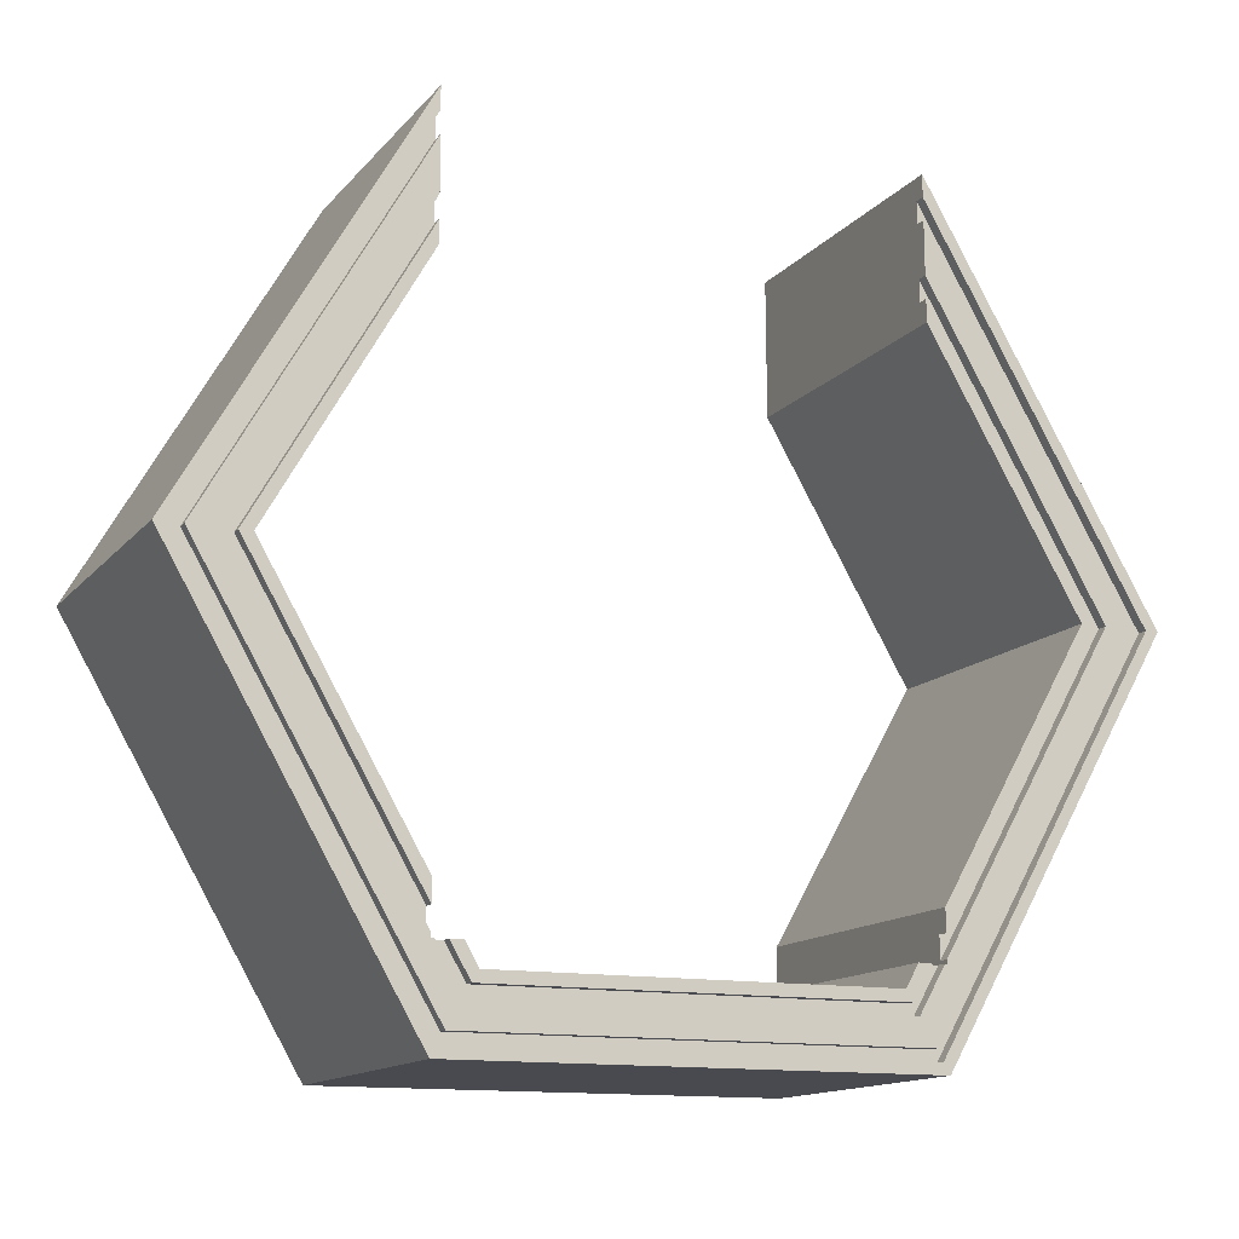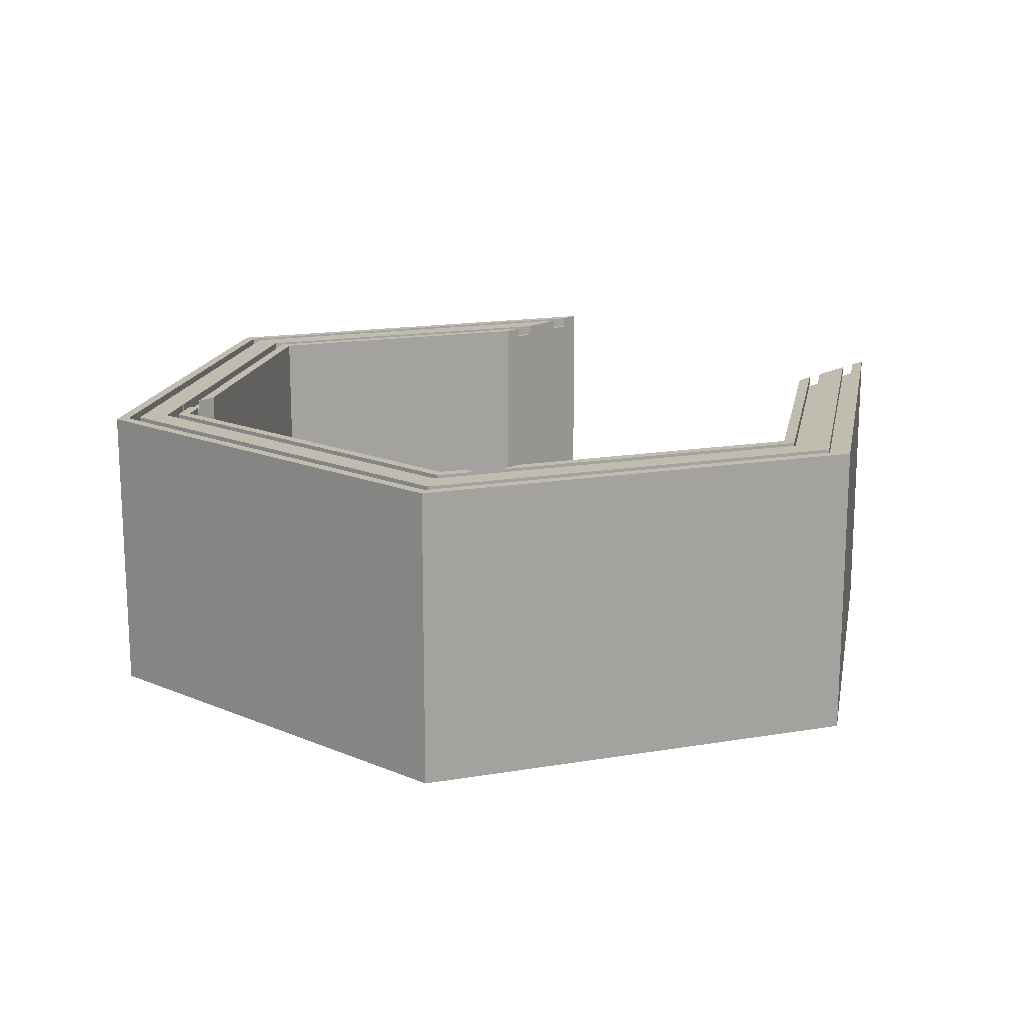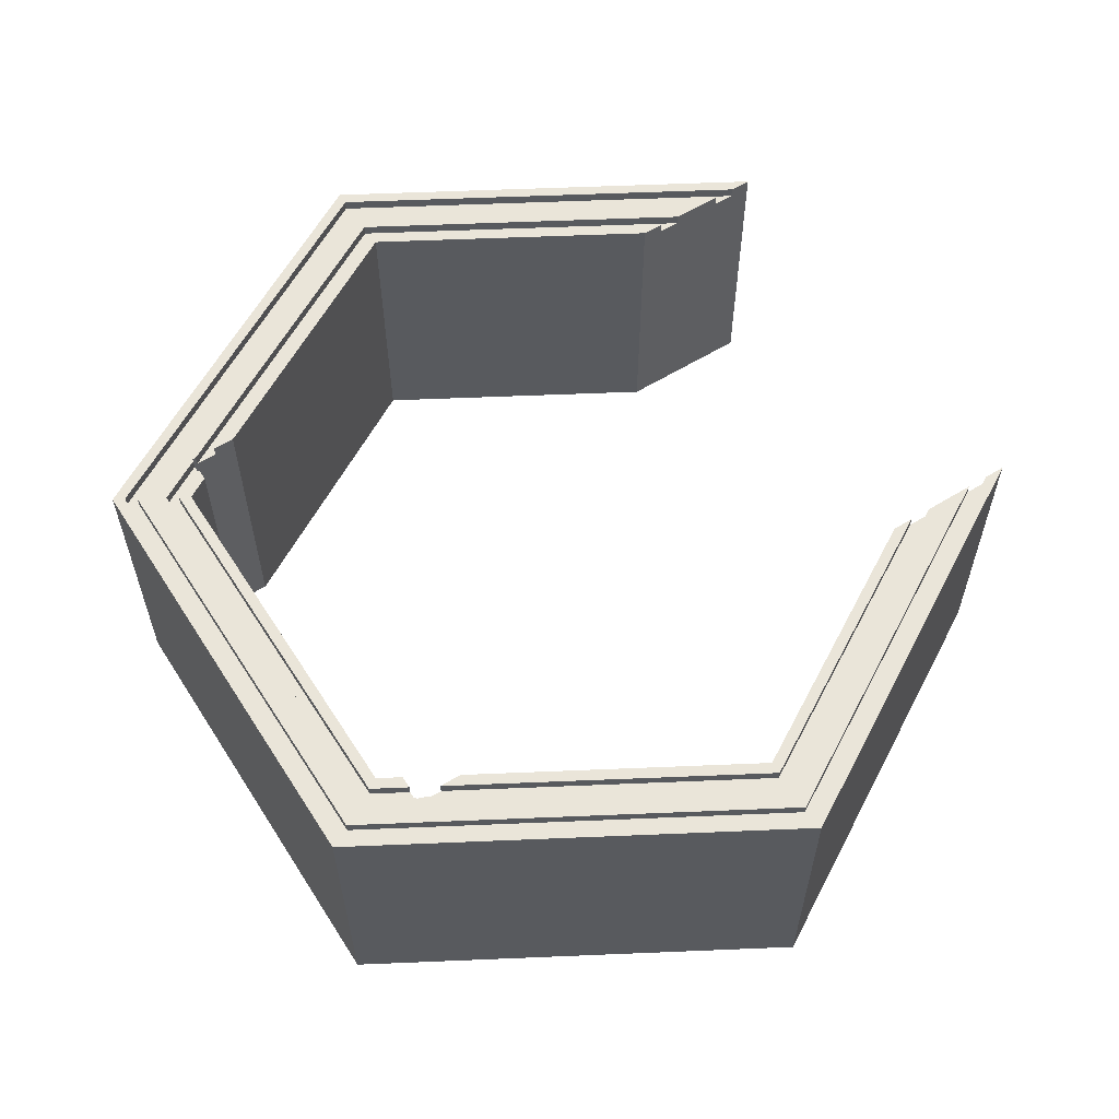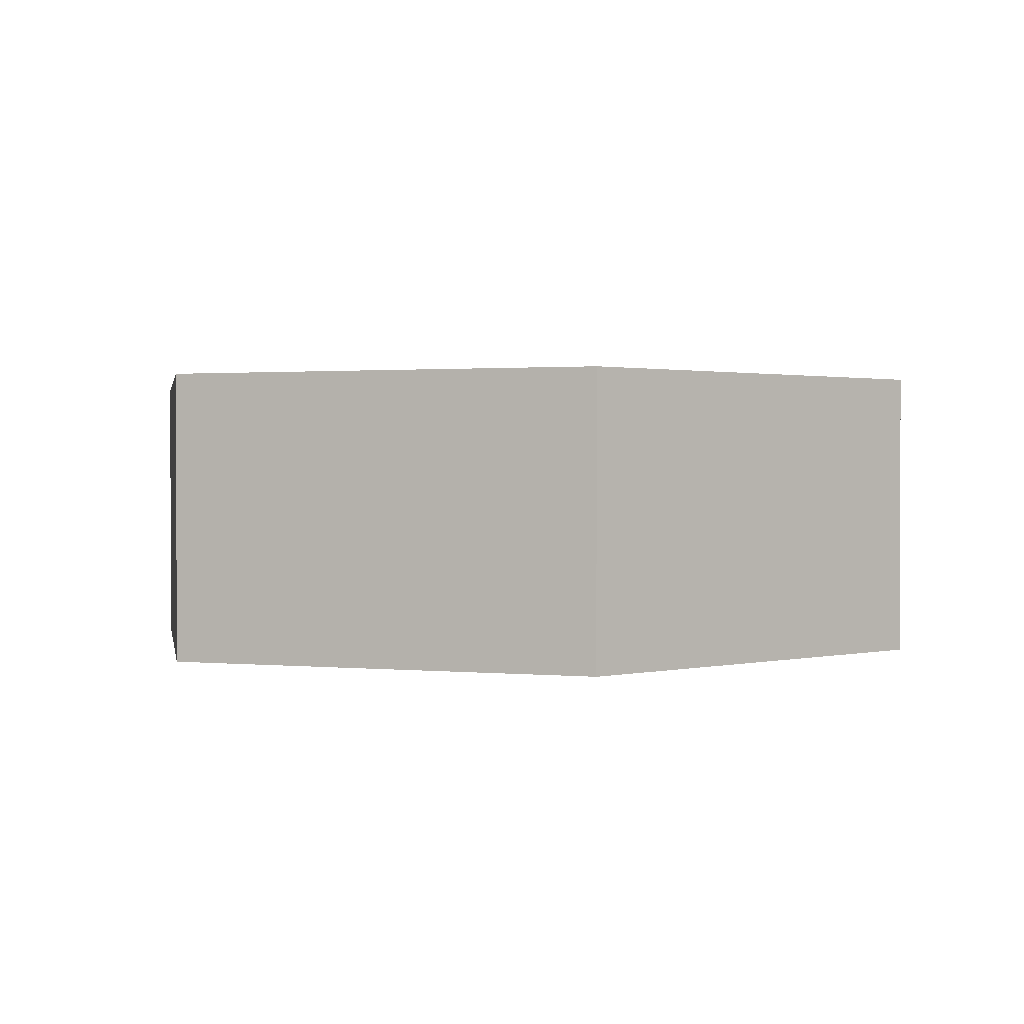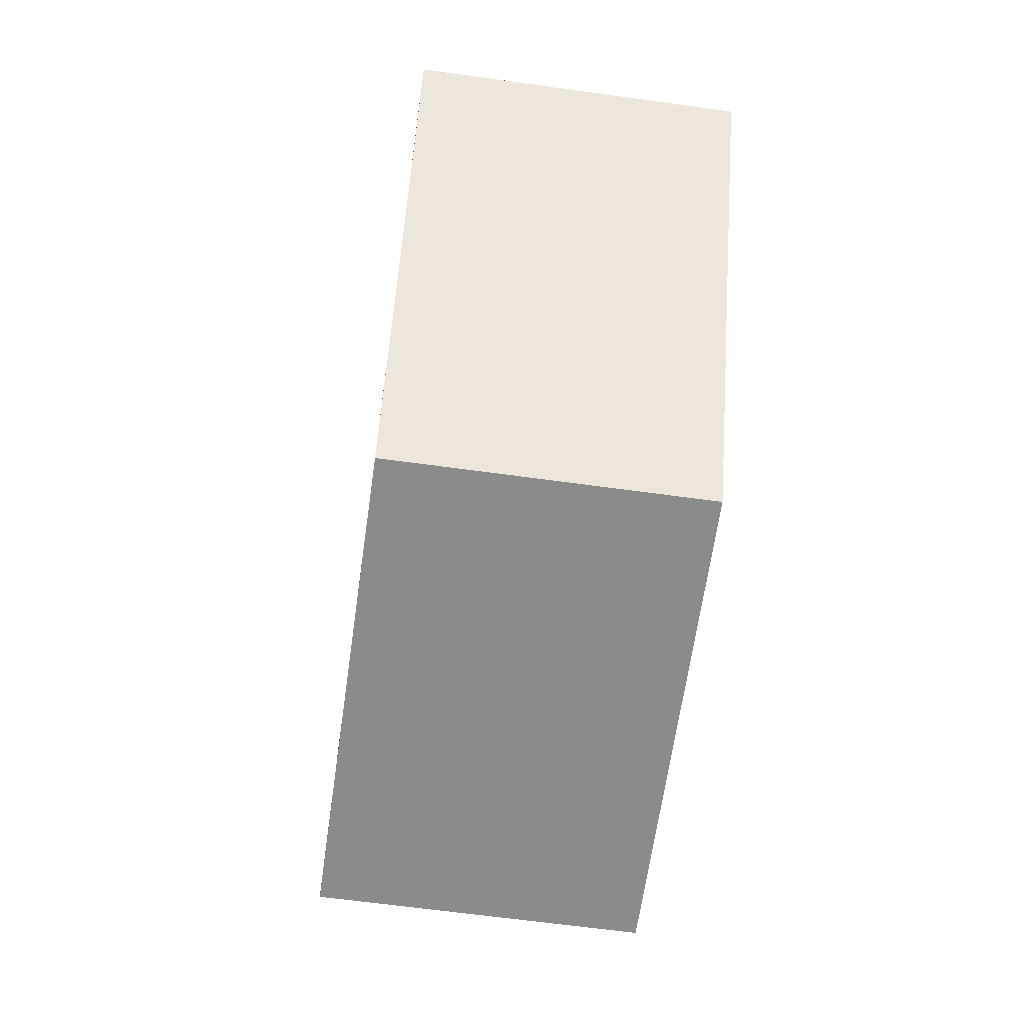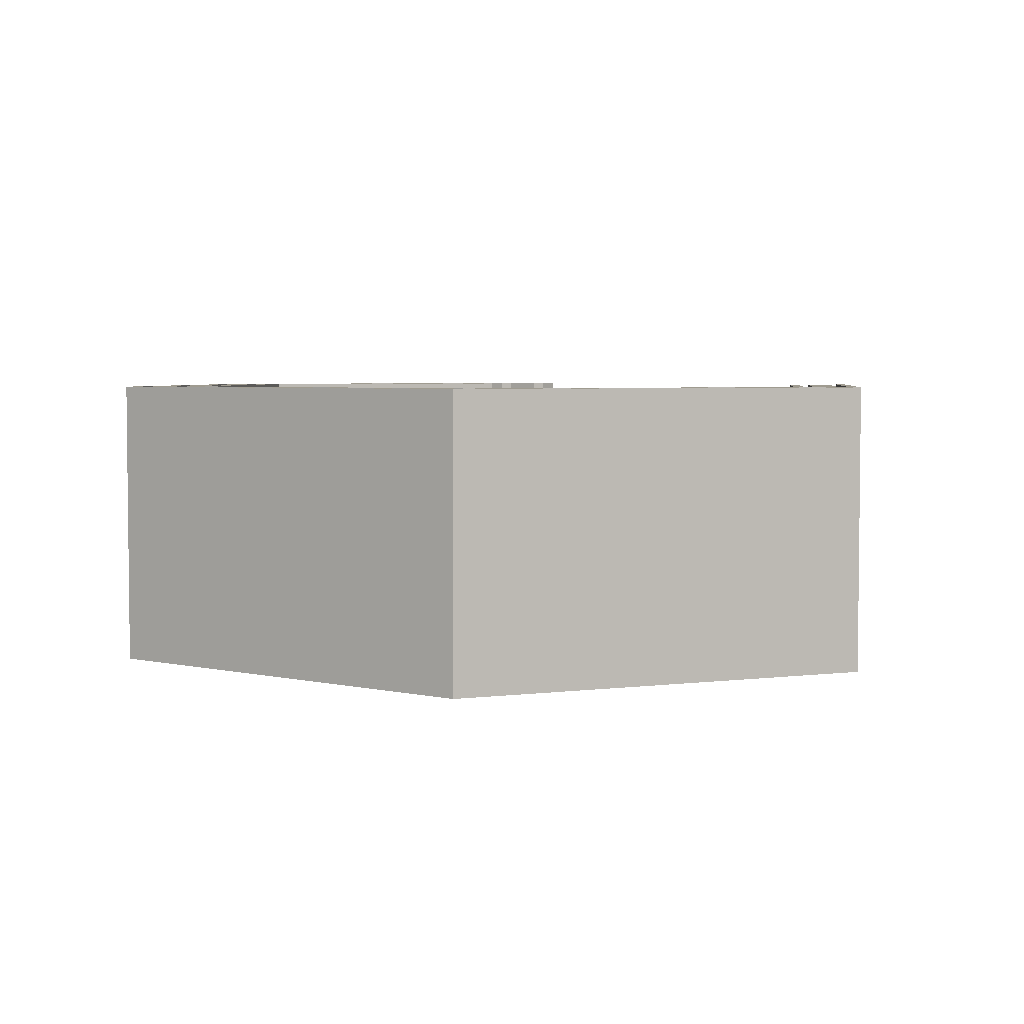
<metadata>
{"format":"obj","ext":"obj","renderer":"f3d","projection":"perspective","resolution":1024,"background":"white","views":[{"elev":-13.7,"azim":-24.8,"up":"+Y"},{"elev":16.3,"azim":41.1,"up":"+Z"},{"elev":58.6,"azim":57.8,"up":"+Z"},{"elev":1.2,"azim":-40.0,"up":"+Z"},{"elev":-63.4,"azim":82.0,"up":"+Y"},{"elev":4.0,"azim":37.4,"up":"+Z"}]}
</metadata>
<code>
o object1
g object1
v -3.707 1.466 -5.402
v -4.209 1.464 -5.402
v -4.213 2.333 -5.402
v -6.963 7.047 -5.402
v -4.256 11.79 -5.402
v -4.268 14.34 -5.402
v -8.437 7.04 -5.402
v -4.201 -0.2193 -5.402
v 4.203 -0.1807 -5.402
v 8.372 7.117 -5.402
v 4.136 14.38 -5.402
v 4.148 11.82 -5.402
v 6.898 7.11 -5.402
v 4.191 2.372 -5.402
v 4.195 1.503 -5.402
v 3.694 1.5 -5.402
v 3.461 1.092 -5.402
v -3.47 1.06 -5.402
v -4.201 -0.2193 0.1
v -8.437 7.04 0.1
v 4.203 -0.1807 0.1
v 8.372 7.117 0.1
v 4.136 14.38 0.1
v -4.268 14.34 0.1
v 3.461 1.092 0.1
v -3.47 1.06 0.1
v -4.213 2.333 0.1
v -6.963 7.047 0.1
v -4.256 11.79 0.1
v 3.694 1.5 0.1
v -4.258 12.19 0.1
v -7.194 7.046 0.1
v -4.211 1.933 0.1
v -8.206 7.041 -0.1
v -4.087 -0.01876 -0.1
v -4.087 -0.01876 0.1
v -8.206 7.041 0.1
v -4.266 13.94 0.1
v -4.266 13.94 -0.1
v 4.087 0.01876 -0.1
v 8.141 7.116 -0.1
v 8.141 7.116 0.1
v 4.087 0.01876 0.1
v 3.925 1.501 -0.1
v 3.925 1.501 0.1
v 3.577 0.8926 0.1
v 3.577 0.8926 -0.1
v -4.258 12.19 -0.1
v -7.194 7.046 -0.1
v -4.211 1.933 -0.1
v -3.585 0.8597 -0.1
v -3.585 0.8597 0.1
v -4.26 12.59 -0.1
v -7.425 7.045 -0.1
v -4.209 1.533 -0.1
v -7.975 7.042 -0.1
v -3.972 0.1818 -0.1
v -3.972 0.1818 0.1
v -7.975 7.042 0.1
v -4.264 13.54 0.1
v -4.264 13.54 -0.1
v 3.97 0.2182 -0.1
v 7.91 7.115 -0.1
v 7.91 7.115 0.1
v 3.97 0.2182 0.1
v 4.195 1.572 0.1
v 4.195 1.572 -0.1
v 7.36 7.112 -0.1
v 7.36 7.112 0.1
v -4.26 12.59 0.1
v -7.425 7.045 0.1
v -4.169 1.464 0.1
v -4.169 1.464 -0.1
v -3.699 0.6592 -0.1
v -3.699 0.6592 0.1
v 3.693 0.6931 -0.1
v 3.693 0.6931 0.1
v -4.209 1.464 0.1
v -4.209 1.533 0.1
v 4.14 13.58 0.1
v 4.144 12.62 0.1
v 4.195 1.503 0.1
v 4.156 1.502 0.1
v -3.938 1.465 -0.1
v 4.156 1.502 -0.1
v 4.144 12.62 -0.1
v 4.146 12.22 -0.1
v 7.129 7.111 -0.1
v 4.193 1.972 -0.1
v 4.138 13.98 -0.1
v 4.14 13.58 -0.1
v -3.707 1.466 0.1
v -3.938 1.465 0.1
v 4.146 12.22 0.1
v 4.148 11.82 0.1
v 6.898 7.11 0.1
v 4.191 2.372 0.1
v 4.193 1.972 0.1
v 7.129 7.111 0.1
v 4.138 13.98 0.1
f 2 1 18
f 18 9 8
f 17 15 9
f 15 14 10
f 13 12 10
f 12 11 10
f 14 13 10
f 17 16 15
f 15 10 9
f 18 17 9
f 8 2 18
f 8 7 2
f 7 4 3
f 7 5 4
f 7 6 5
f 7 3 2
f 19 20 7 8
f 21 19 8 9
f 22 21 9 10
f 23 22 10 11
f 20 24 6 7
f 17 18 26 25
f 4 28 27 3
f 28 4 5 29
f 17 25 30 16
f 28 29 31
f 32 33 28
f 28 31 32
f 33 27 28
f 37 36 35 34
f 37 34 39 38
f 43 42 41 40
f 36 43 40 35
f 44 45 46 47
f 31 48 49 32
f 50 33 32 49
f 51 47 46 52
f 49 48 53
f 54 55 49
f 49 53 54
f 55 50 49
f 56 57 58 59
f 60 61 56 59
f 62 63 64 65
f 69 68 67 66
f 71 54 53 70
f 75 74 73 72
f 75 77 76 74
f 57 62 65 58
f 75 72 78
f 78 71 59
f 71 60 59
f 71 70 60
f 78 79 71
f 59 58 75
f 58 65 75
f 65 64 77
f 82 83 77
f 69 66 82
f 80 81 69
f 64 82 77
f 64 69 82
f 64 80 69
f 65 77 75
f 75 78 59
f 51 84 73
f 47 51 74
f 74 76 47
f 76 85 47
f 85 44 47
f 51 73 74
f 86 87 88
f 88 67 68
f 88 89 67
f 68 86 88
f 56 61 39
f 57 56 34
f 57 34 35
f 35 40 57
f 40 41 62
f 41 63 62
f 90 91 63
f 41 90 63
f 40 62 57
f 56 39 34
f 26 92 93
f 26 52 46
f 46 45 25
f 45 30 25
f 46 25 26
f 26 93 52
f 96 97 98
f 94 96 99
f 96 98 99
f 94 95 96
f 37 38 24
f 36 37 20
f 36 20 19
f 19 21 36
f 21 22 43
f 22 42 43
f 23 100 42
f 22 23 42
f 21 43 36
f 37 24 20
f 68 69 81 86
f 13 96 95 12
f 41 42 100 90
f 87 94 99 88
f 91 80 64 63
f 76 77 83 85
f 96 13 14 97
f 98 89 88 99
f 54 71 79 55
f 26 18 1 92
f 93 84 51 52
f 95 94 87
f 12 87 86
f 86 81 91
f 81 80 91
f 90 23 12
f 90 100 23
f 12 91 90
f 12 86 91
f 23 11 12
f 12 95 87
f 24 38 39
f 6 39 61
f 61 60 53
f 60 70 53
f 48 29 6
f 48 31 29
f 6 53 48
f 6 61 53
f 29 5 6
f 6 24 39
f 55 79 78
f 50 55 2
f 50 2 3
f 3 27 50
f 27 33 50
f 55 78 2
f 78 72 73
f 2 73 84
f 84 92 1
f 84 93 92
f 84 1 2
f 2 78 73
f 82 66 67
f 15 67 89
f 89 97 14
f 89 98 97
f 14 15 89
f 15 82 67
f 85 83 82
f 44 85 15
f 44 15 16
f 16 30 44
f 30 45 44
f 85 82 15

</code>
